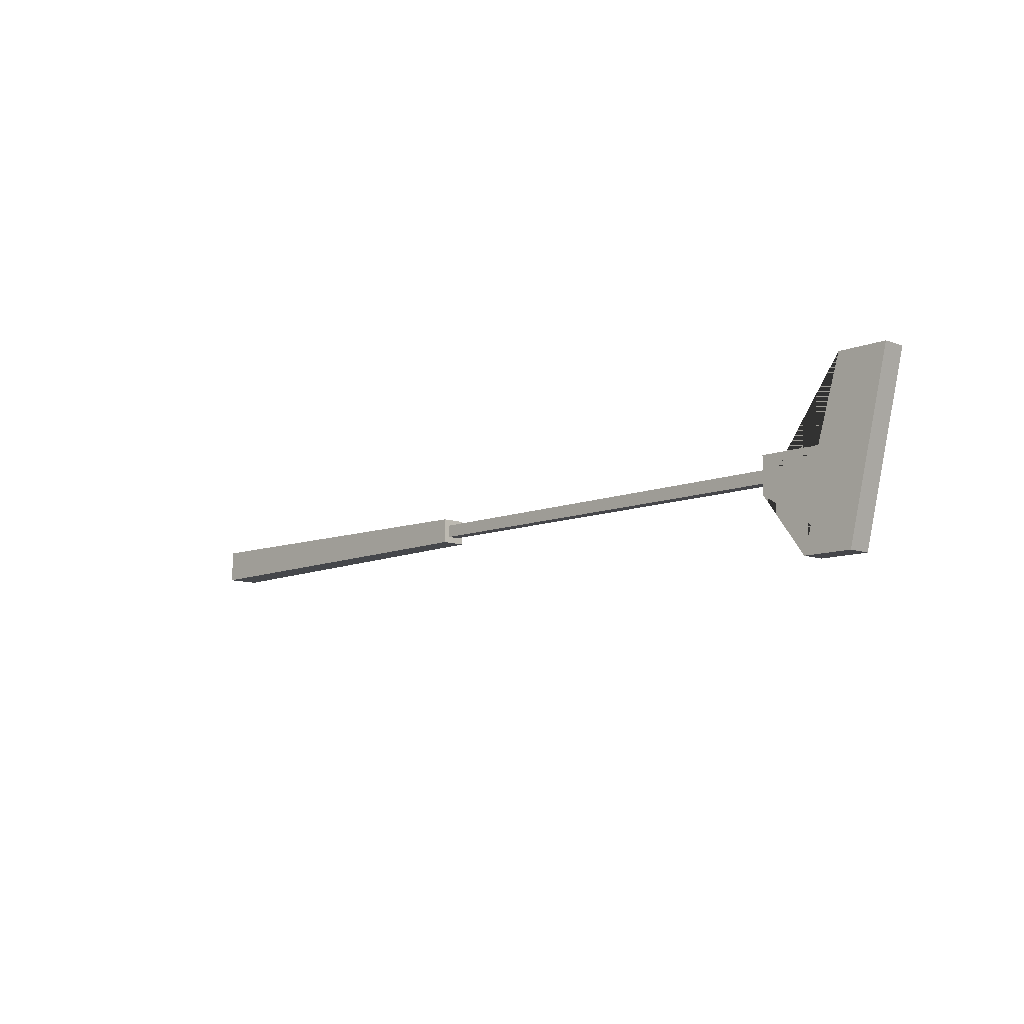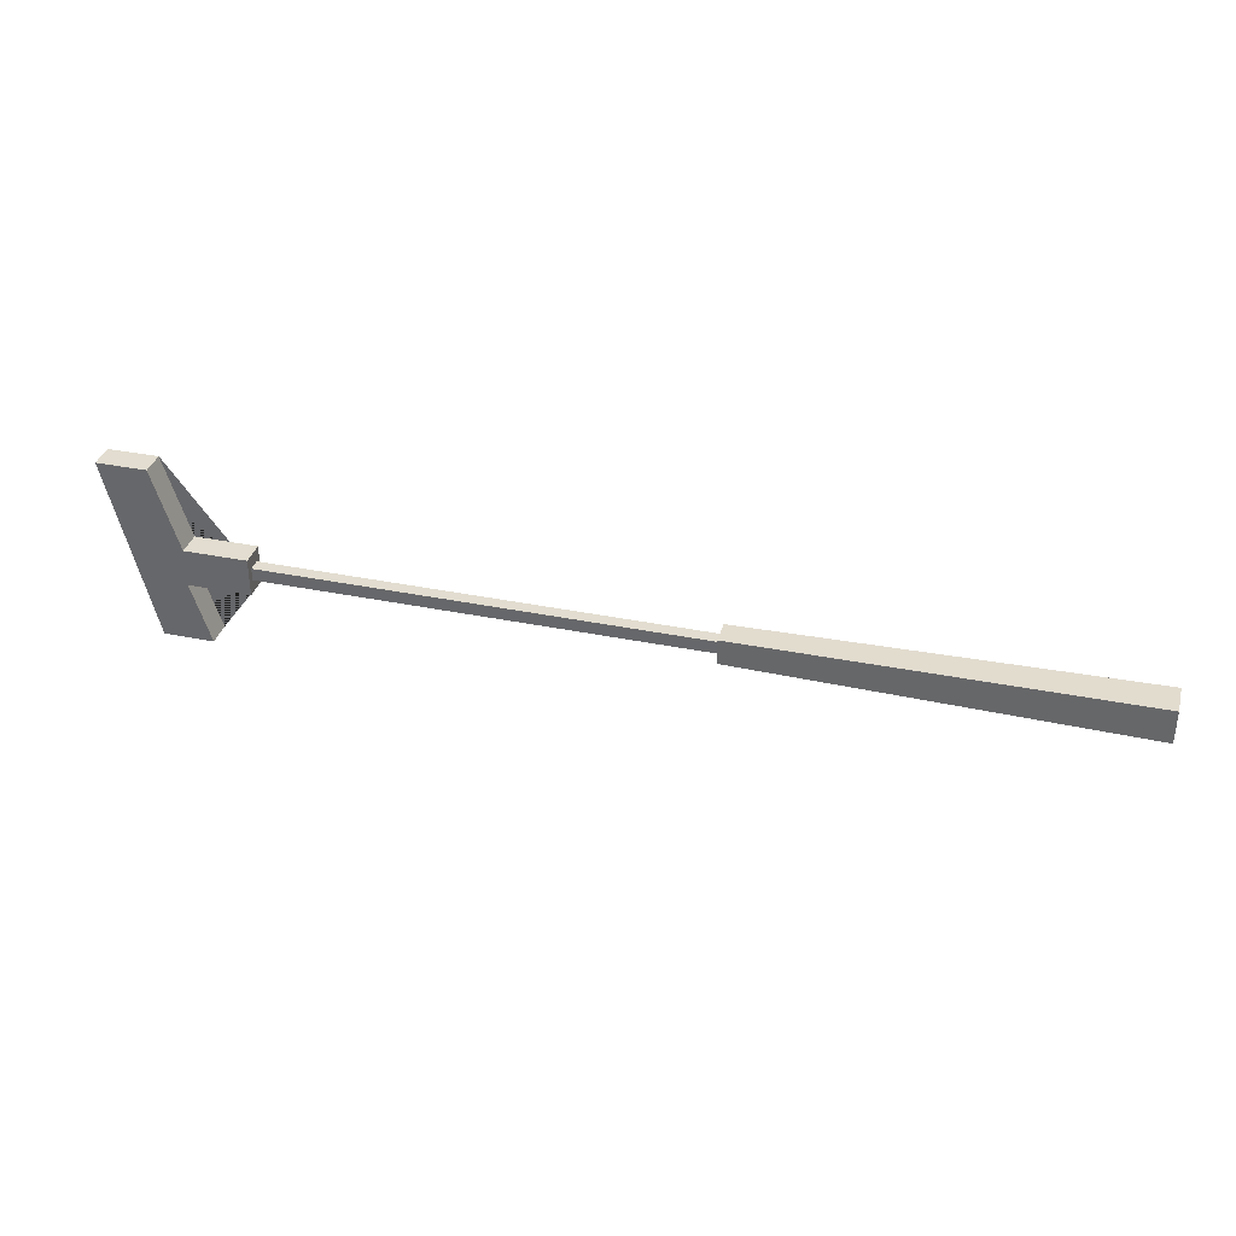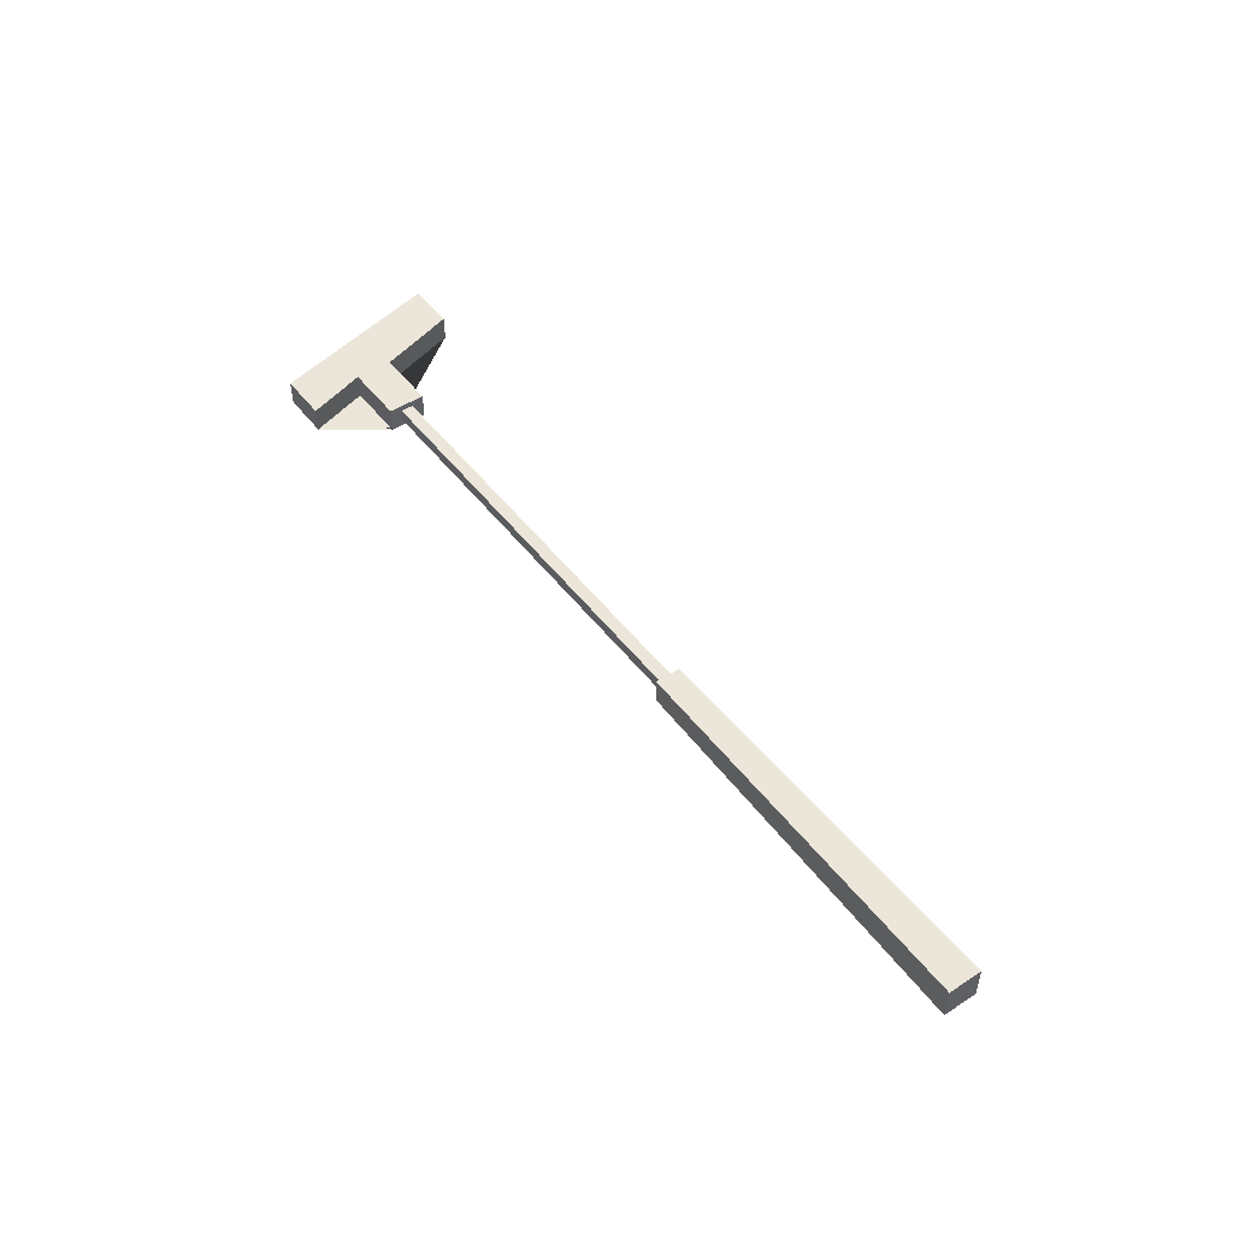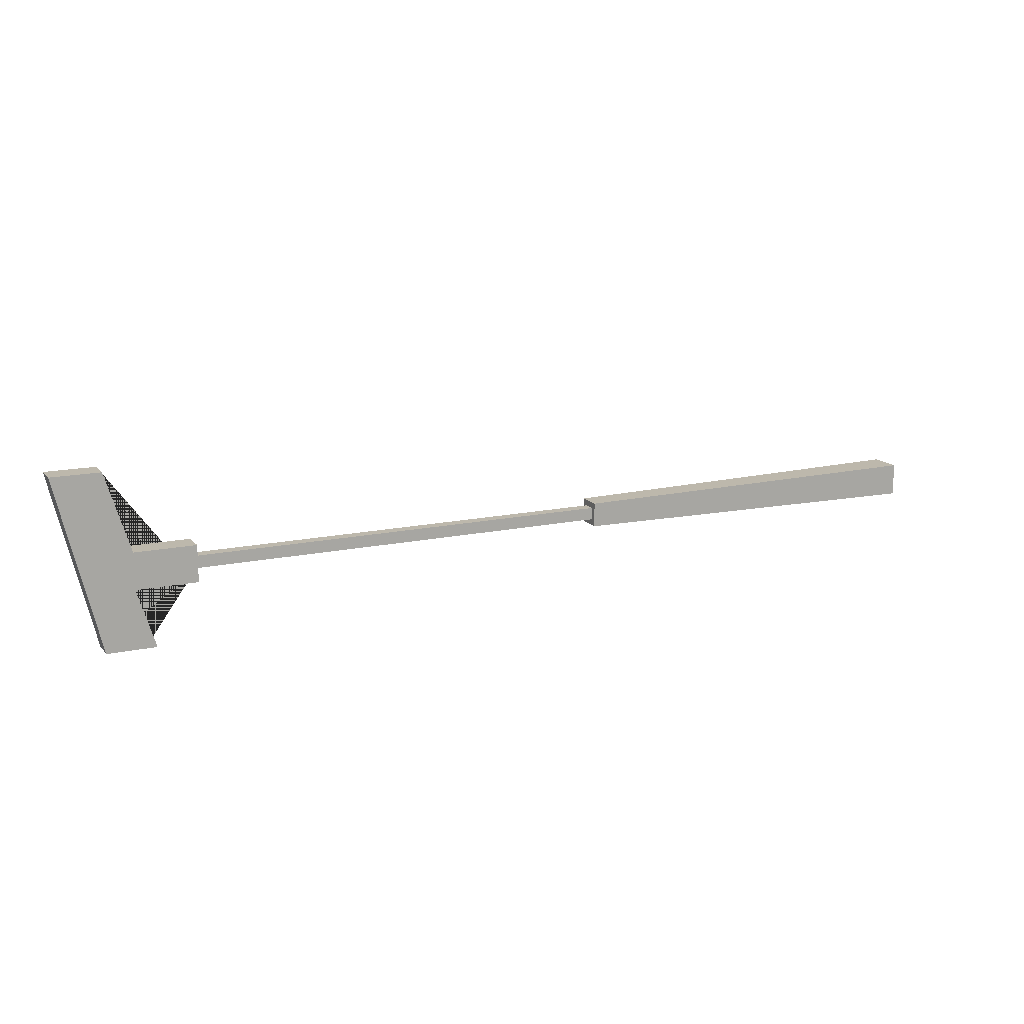
<metadata>
{"format":"obj","ext":"obj","renderer":"f3d","projection":"perspective","resolution":1024,"background":"white","views":[{"elev":-9.9,"azim":46.0,"up":"+Z"},{"elev":35.1,"azim":-164.8,"up":"+Z"},{"elev":48.5,"azim":-125.8,"up":"+Y"},{"elev":14.7,"azim":154.8,"up":"+Z"}]}
</metadata>
<code>
o Mesh1_Club_blue_Model
v 0.5965 -0.01217 -0.3344
v 0.5965 -0.01217 -0.2384
v 0.5965 0.08377 -0.2384
v 0.5965 0.08377 -0.3344
v 1.709 0.0716 -0.2506
v 1.709 0.0716 -0.3222
v 1.709 0.0537 -0.2685
v 1.709 0.0179 -0.2685
v 1.709 0.0537 -0.3043
v 2.954 0.0537 -0.2685
v 2.954 0.0537 -0.3043
v 2.954 0.0716 -0.3401
v 2.954 0.0716 -0.2327
v 2.954 0 -0.2327
v 2.954 0.0179 -0.2685
v 2.954 0 -0.3401
v 2.954 0.0179 -0.3043
v 3.132 0 -0.3401
v 3.132 0.0716 -0.3401
v 3.132 0.0716 -0.2327
v 3.204 0.0716 0
v 3.347 0.0716 0
v 3.222 0.0716 -0.5124
v 3.079 0.0716 -0.5124
v 3.222 0 -0.5124
v 3.079 0 -0.5124
v 3.347 0 0
v 3.204 0 0
v 3.132 0 -0.2327
v 1.709 0.0179 -0.3043
v 1.709 0 -0.2506
v 1.709 0 -0.3222
f 10 15 17 11
f 30 9 7 8
f 9 7 10 11
f 30 9 11 17
f 15 10 7 8
f 8 30 17 15
f 1 2 3 4
f 5 6 4 3
f 5 7 6
f 7 5 8
f 6 7 9
f 31 8 5
f 8 31 32
f 2 1 32 31
f 6 32 1 4
f 6 9 32
f 30 32 9
f 8 32 30
f 5 3 2 31
f 10 12 11
f 10 13 12
f 13 10 14
f 15 14 10
f 14 15 16
f 16 15 17
f 11 12 17
f 16 17 12
f 18 16 12 19
f 19 12 13 20 21 22 23 24
f 25 26 24 23
f 26 18 19 24
f 16 18 26 25 27 28 29 14
f 14 29 20 13
f 29 28 21 20
f 28 27 22 21
f 27 25 23 22

</code>
